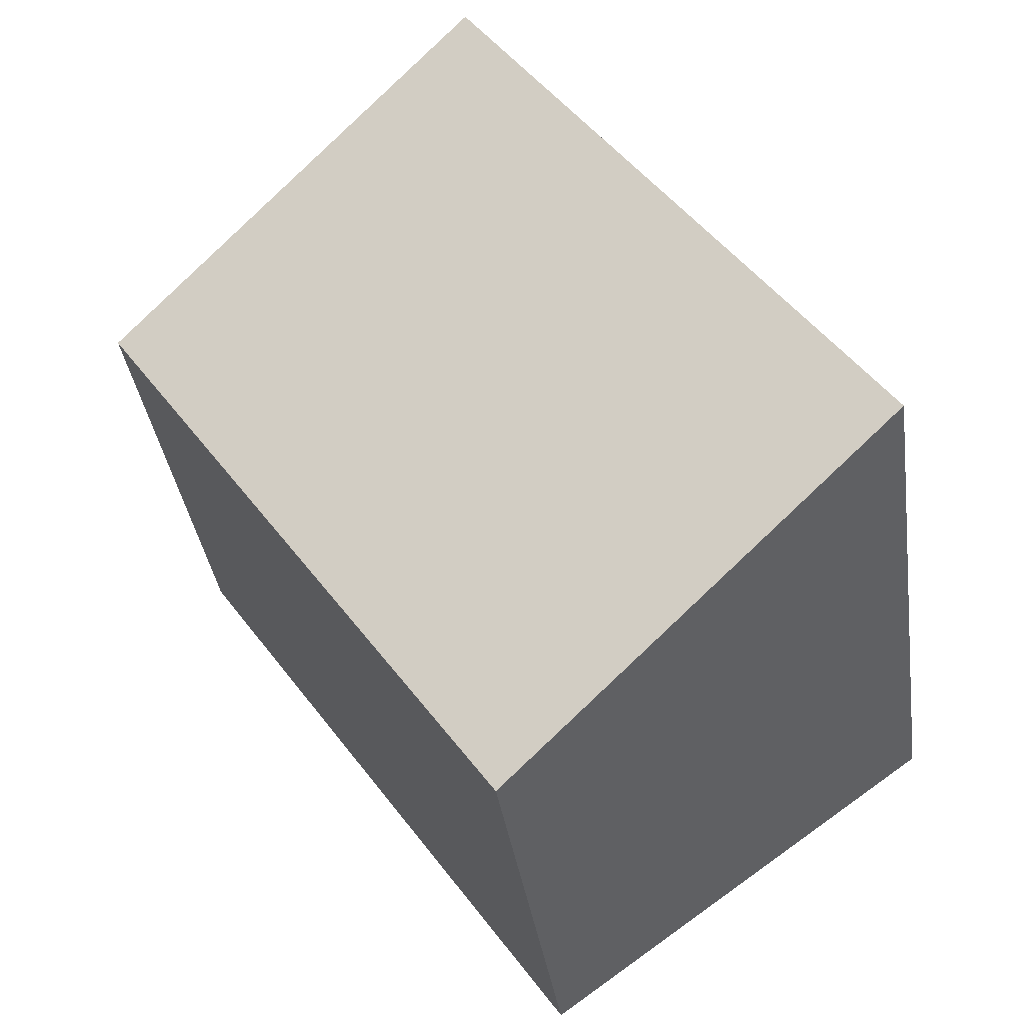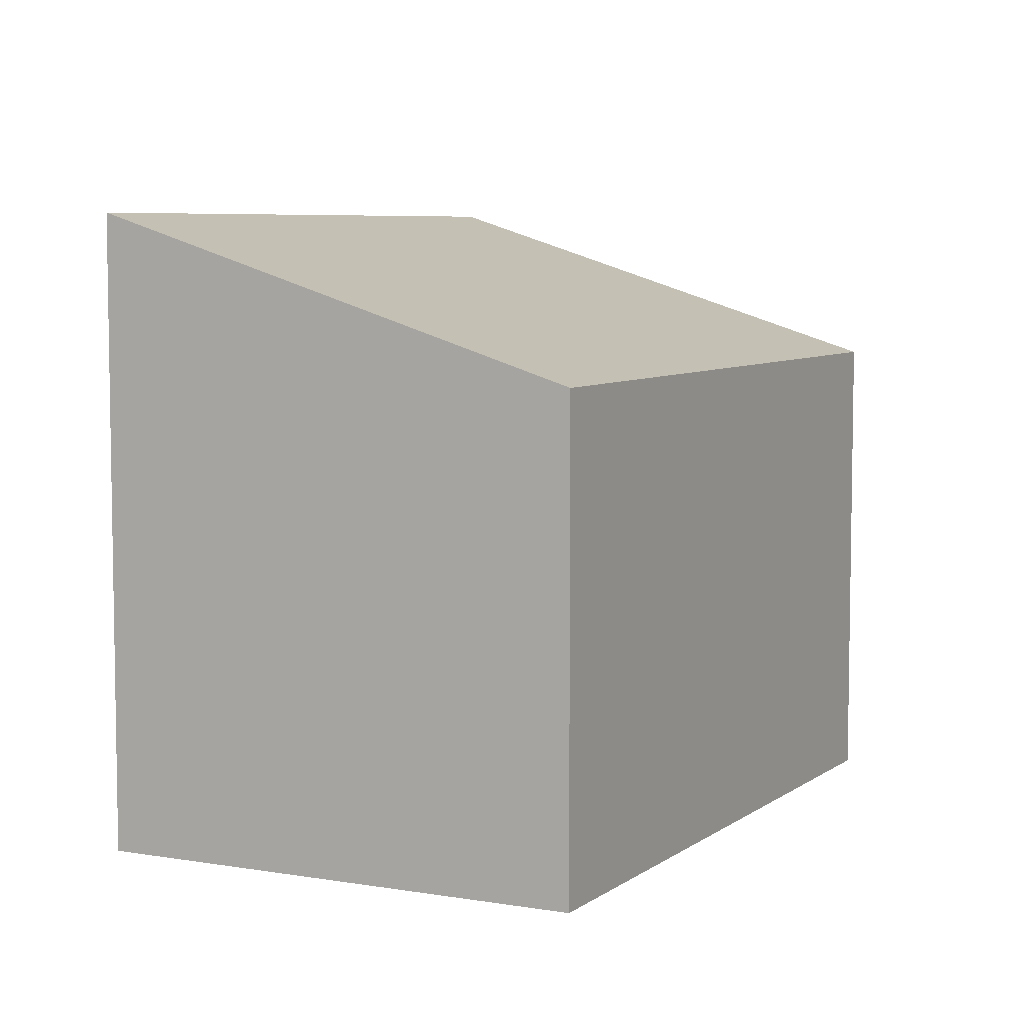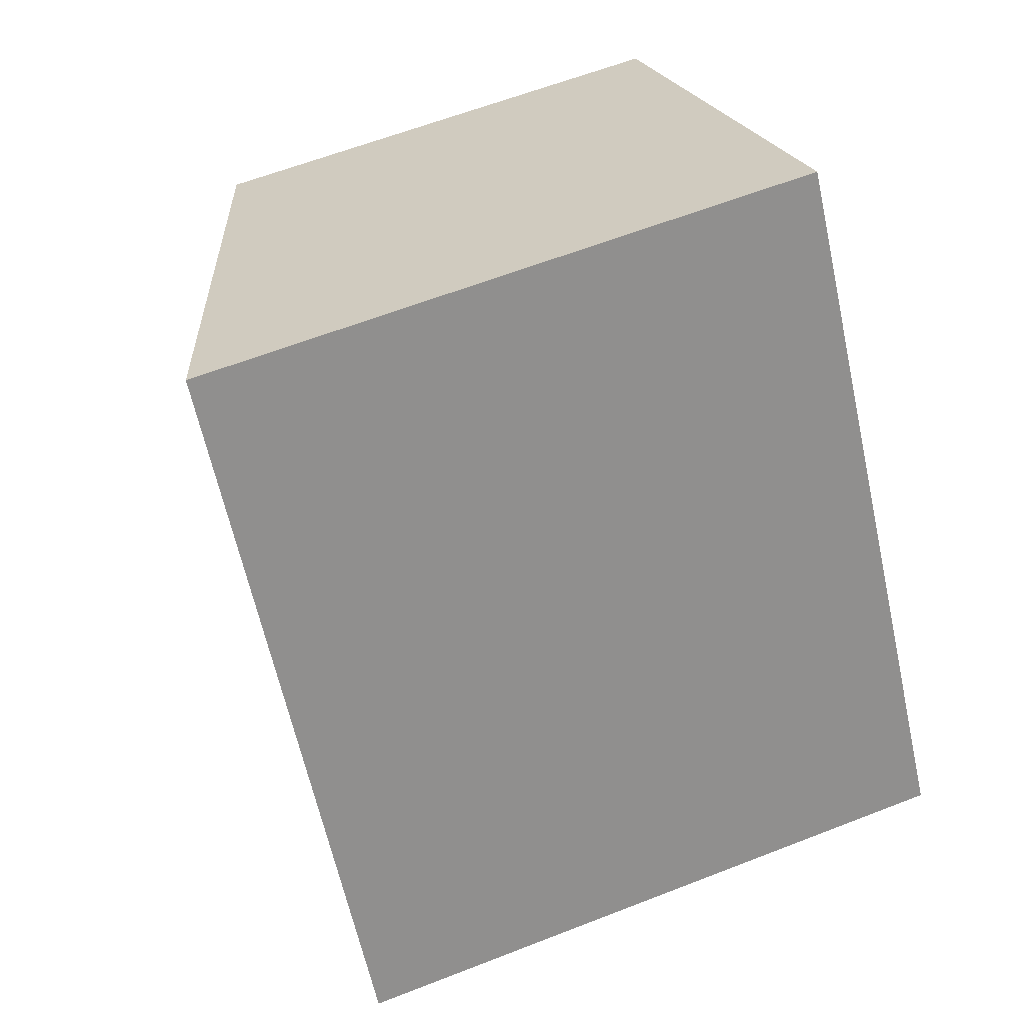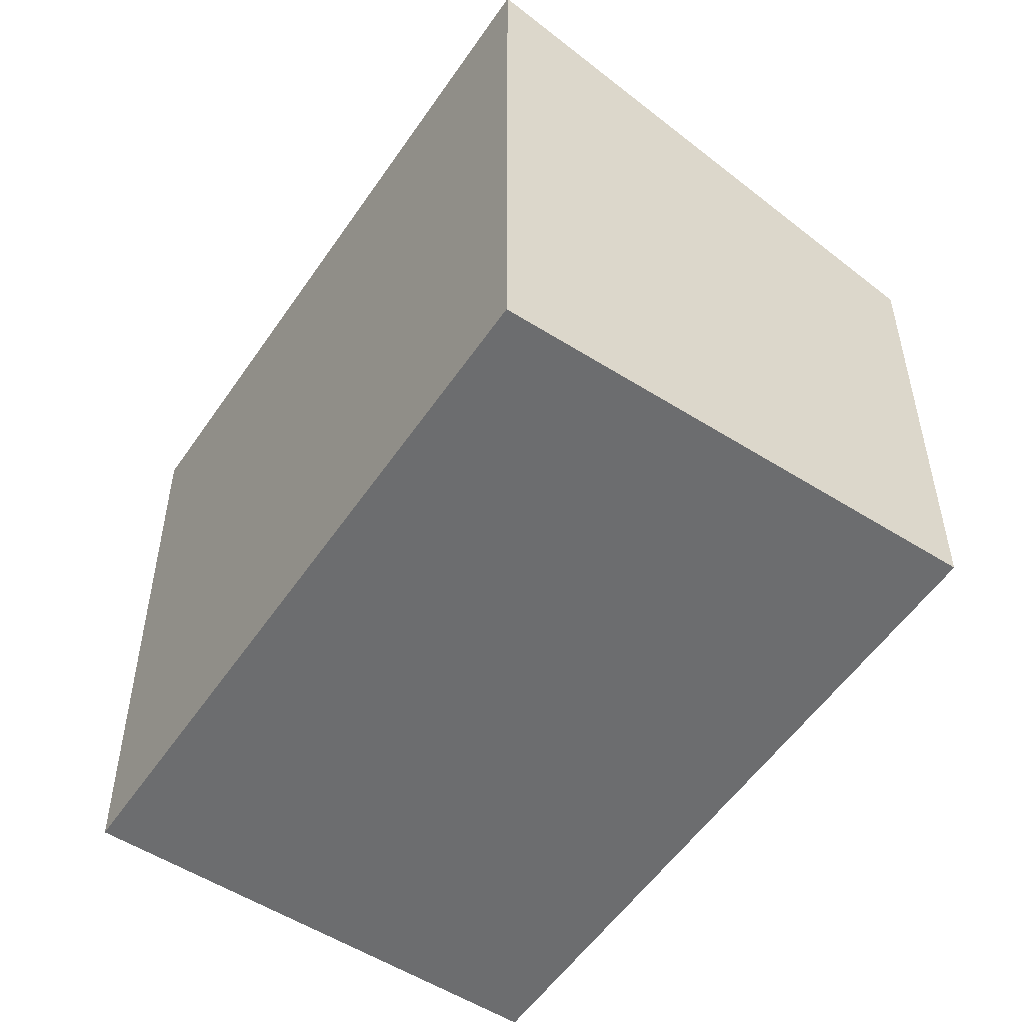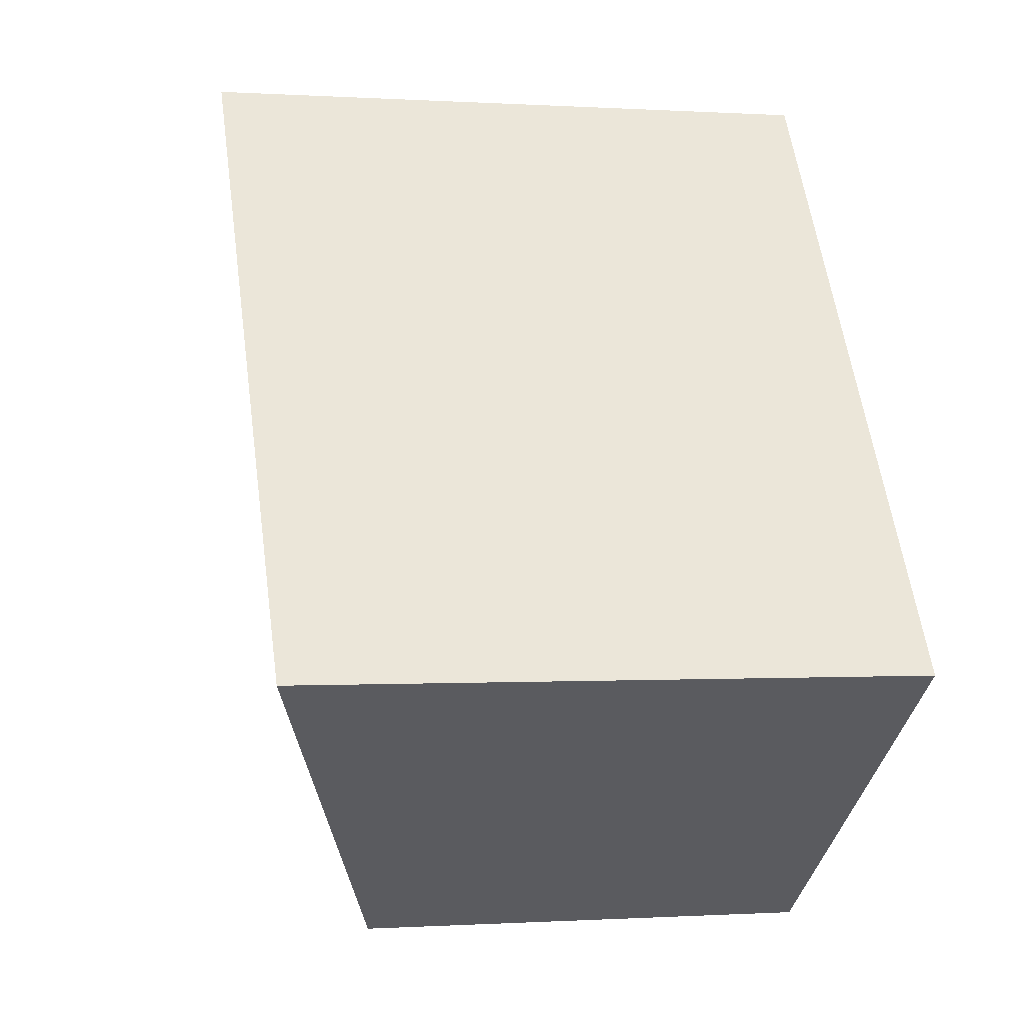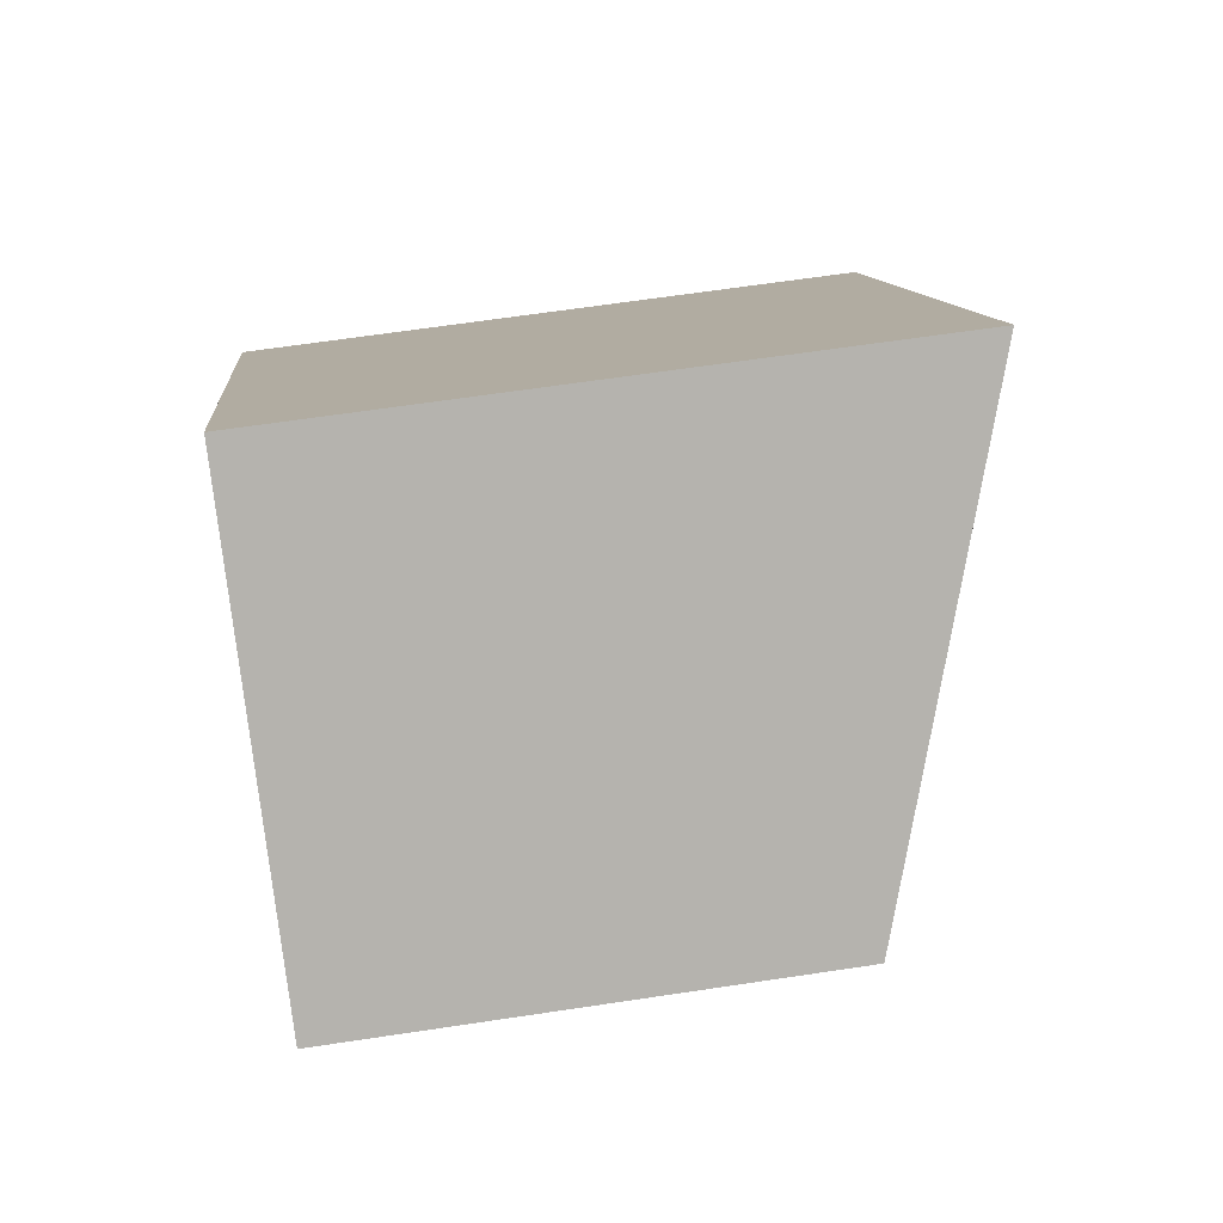
<metadata>
{"format":"obj","ext":"obj","renderer":"f3d","projection":"perspective","resolution":1024,"background":"white","views":[{"elev":-37.2,"azim":-171.8,"up":"+Z"},{"elev":6.5,"azim":62.5,"up":"+Y"},{"elev":60.9,"azim":-111.8,"up":"+Z"},{"elev":-53.9,"azim":1.4,"up":"+Y"},{"elev":-0.3,"azim":-103.5,"up":"+Z"},{"elev":65.4,"azim":81.4,"up":"+Z"}]}
</metadata>
<code>
v  0 7.751 4.746e-16
v  10.14 5.849 3.861
v  4.972 5.849 -3.539
v  5.147 7.759 7.412
v  10.14 -2.364e-16 3.861
v  4.972 2.167e-16 -3.539
v  0 0 0
v  5.147 -4.539e-16 7.412
g defaultobject
f 1 2 3
f 2 1 4
f 5 3 2
f 3 5 6
f 3 7 1
f 7 3 6
f 1 8 4
f 8 1 7
f 8 2 4
f 2 8 5
f 5 7 6
f 7 5 8

</code>
